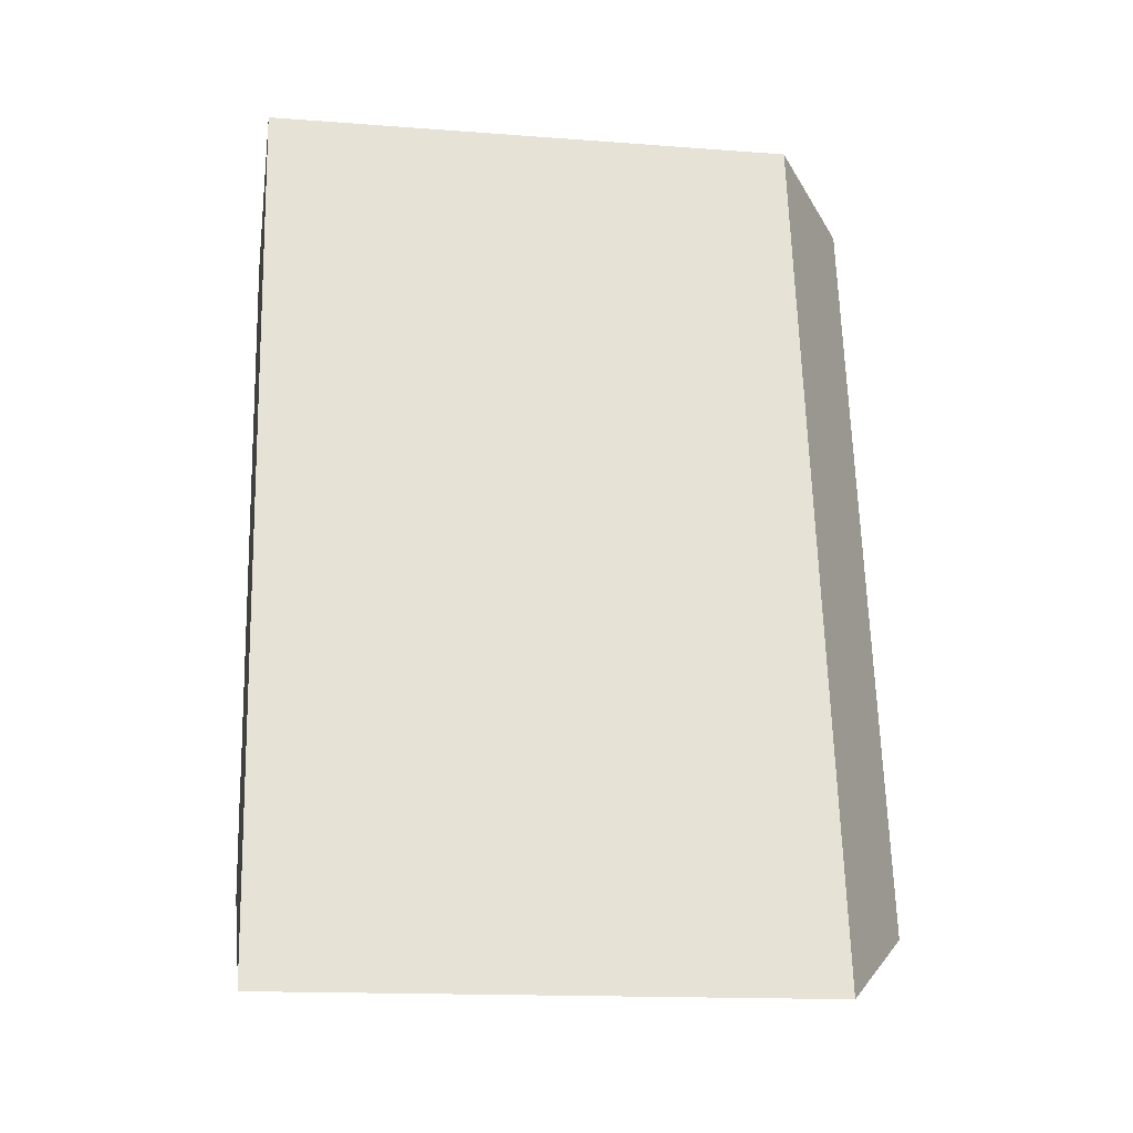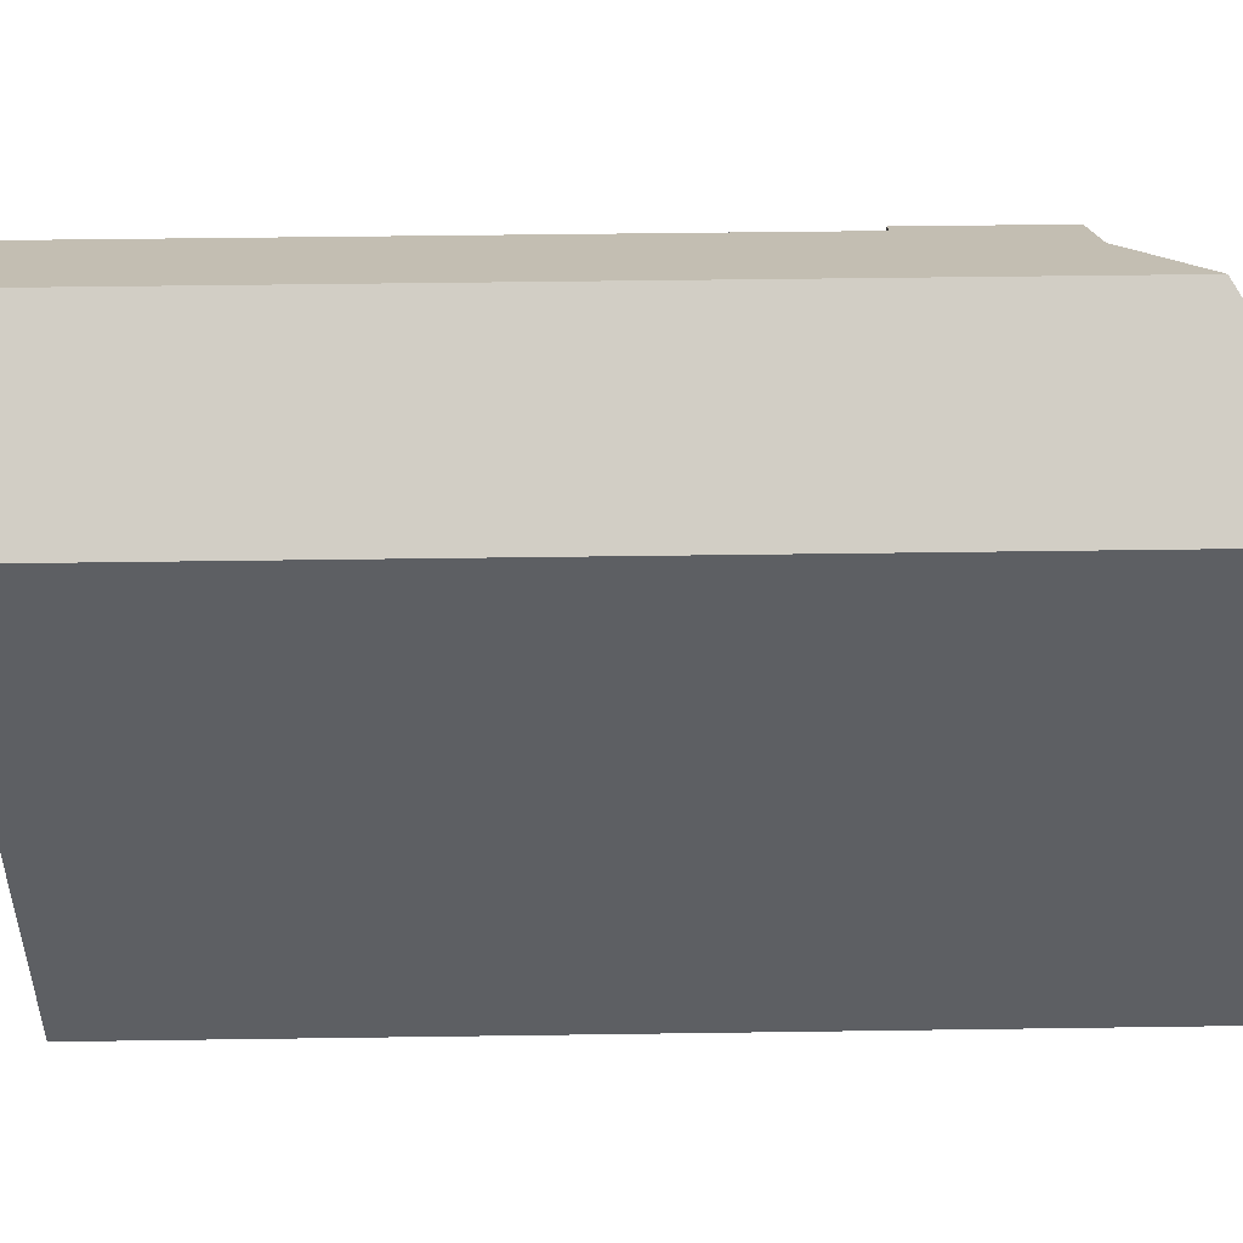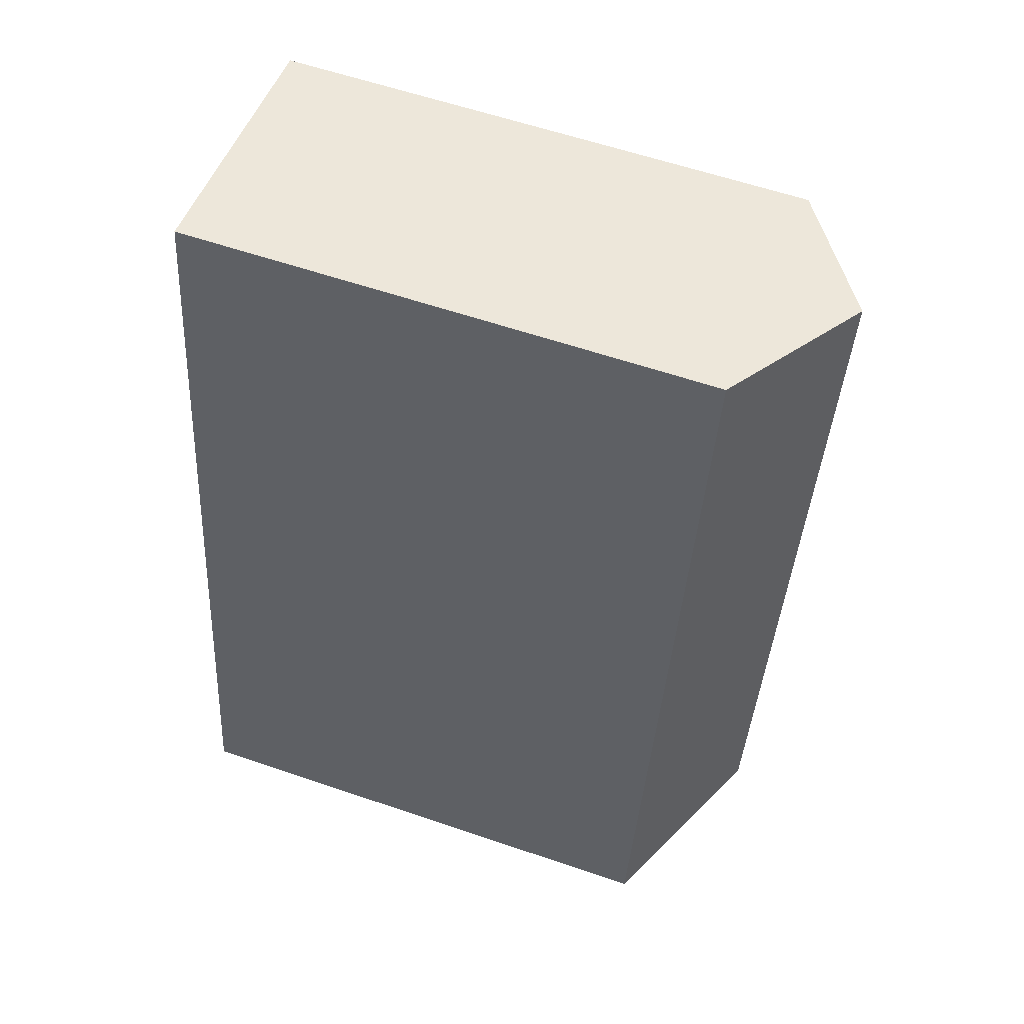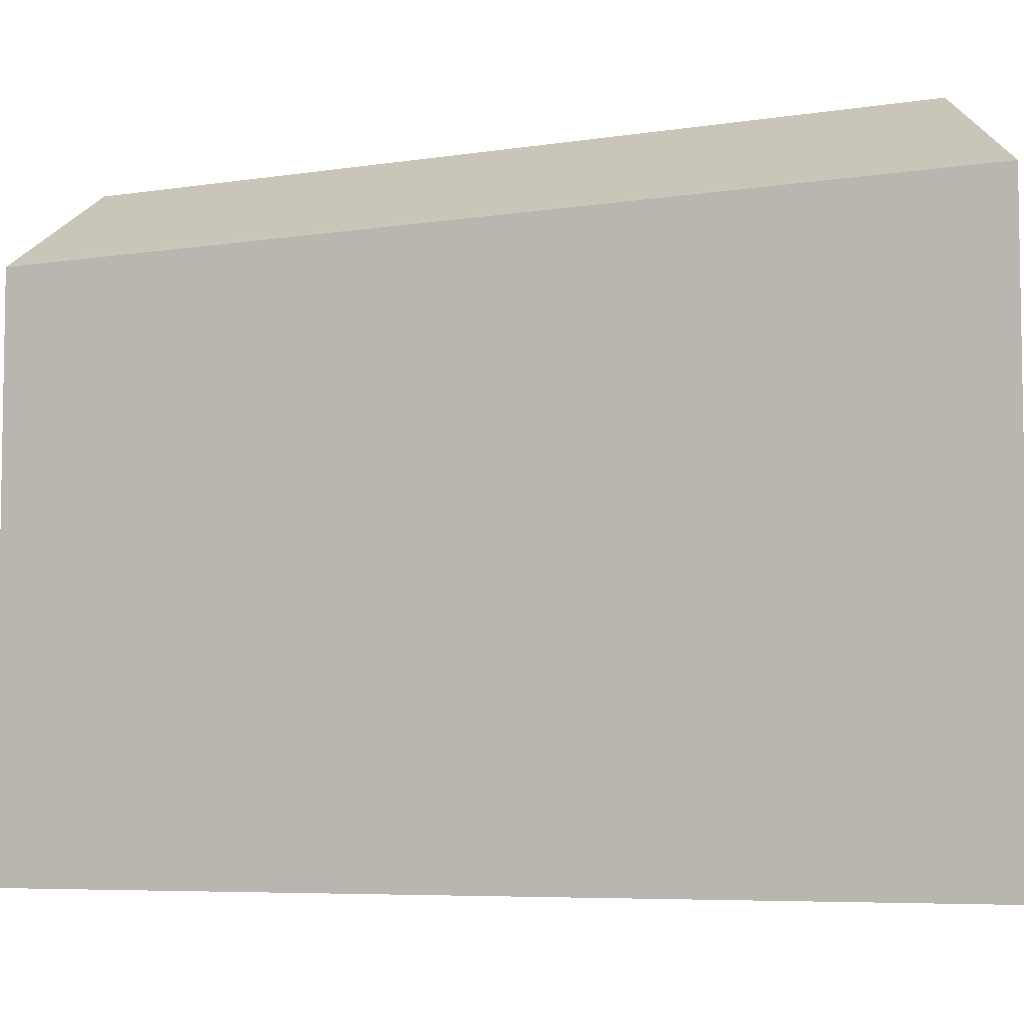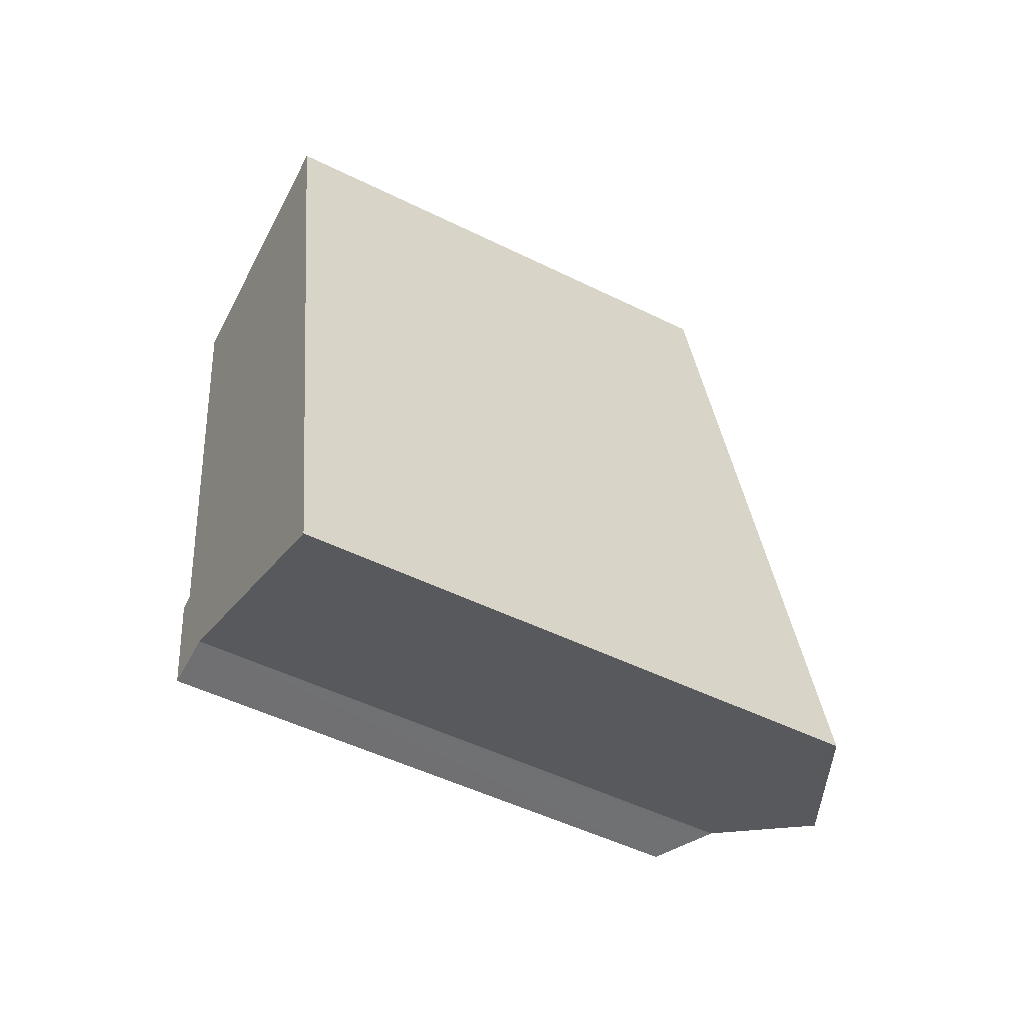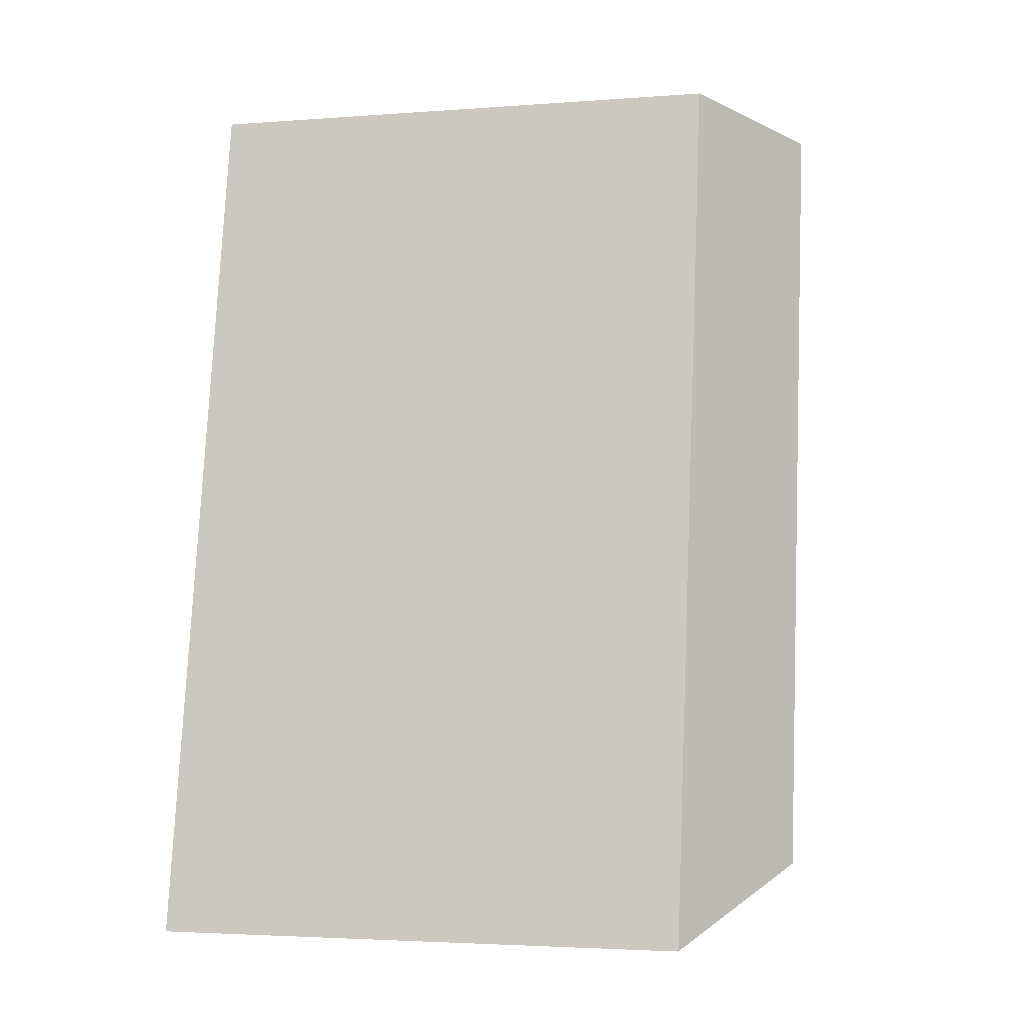
<metadata>
{"format":"obj","ext":"obj","renderer":"f3d","projection":"perspective","resolution":1024,"background":"white","views":[{"elev":-15.4,"azim":80.9,"up":"+Z"},{"elev":50.0,"azim":78.9,"up":"+Y"},{"elev":60.4,"azim":109.2,"up":"+Z"},{"elev":-6.2,"azim":105.7,"up":"+Y"},{"elev":-50.7,"azim":61.7,"up":"+Z"},{"elev":-3.4,"azim":104.4,"up":"+Z"}]}
</metadata>
<code>
v  4.054 19.77 0.761
v  3.37 17.15 -18.68
v  0 17.15 1.05e-15
v  8.511 19.77 -24.02
v  5.419 17.98 -22.68
v  3.551 16.89 -21.98
v  5.208 17.85 -22.7
v  3.713 16.9 -22.82
v  2.931 16.87 -18.75
v  13.55 16.86 -26.21
v  8.264 17.05 1.552
v  8.552 16.86 1.606
v  13.15 17.09 -26.04
v  0 0 0
v  8.552 -9.834e-17 1.606
v  4.054 -4.66e-17 0.761
v  8.264 -9.503e-17 1.552
v  3.37 1.144e-15 -18.68
v  2.931 1.148e-15 -18.75
v  13.55 1.605e-15 -26.21
v  13.15 1.594e-15 -26.04
v  8.511 1.471e-15 -24.02
v  5.419 1.389e-15 -22.68
v  3.713 1.397e-15 -22.82
v  5.208 1.39e-15 -22.7
v  3.551 1.346e-15 -21.98
g defaultobject
f 1 2 3
f 2 1 4
f 2 4 5
f 2 5 6
f 6 5 7
f 6 7 8
f 6 9 2
f 10 11 12
f 11 10 1
f 1 10 13
f 1 13 4
f 3 11 1
f 11 3 14
f 11 14 12
f 12 14 15
f 15 14 16
f 15 16 17
f 9 18 2
f 18 9 19
f 15 10 12
f 10 15 20
f 13 5 4
f 5 13 10
f 5 10 20
f 5 20 21
f 5 21 22
f 5 22 23
f 23 7 5
f 7 23 8
f 8 23 24
f 24 23 25
f 24 6 8
f 6 24 9
f 9 24 19
f 19 24 26
f 18 3 2
f 3 18 14
f 15 21 20
f 21 15 22
f 22 15 23
f 23 15 26
f 26 15 18
f 26 18 19
f 18 15 16
f 18 16 14
f 16 15 17
f 25 26 24
f 26 25 23

</code>
